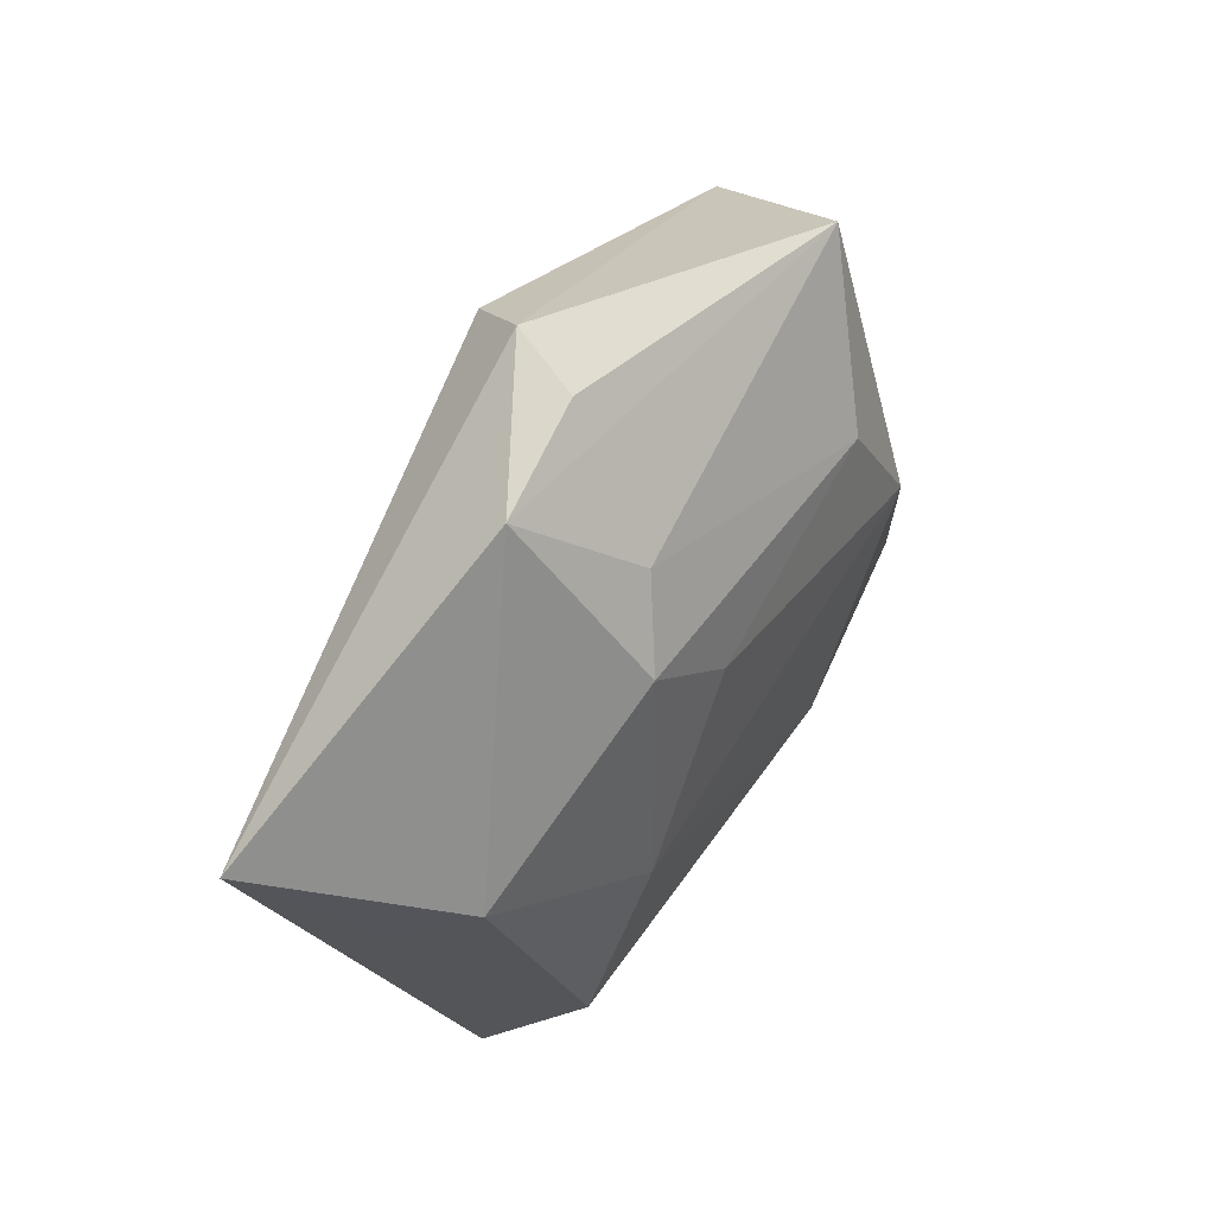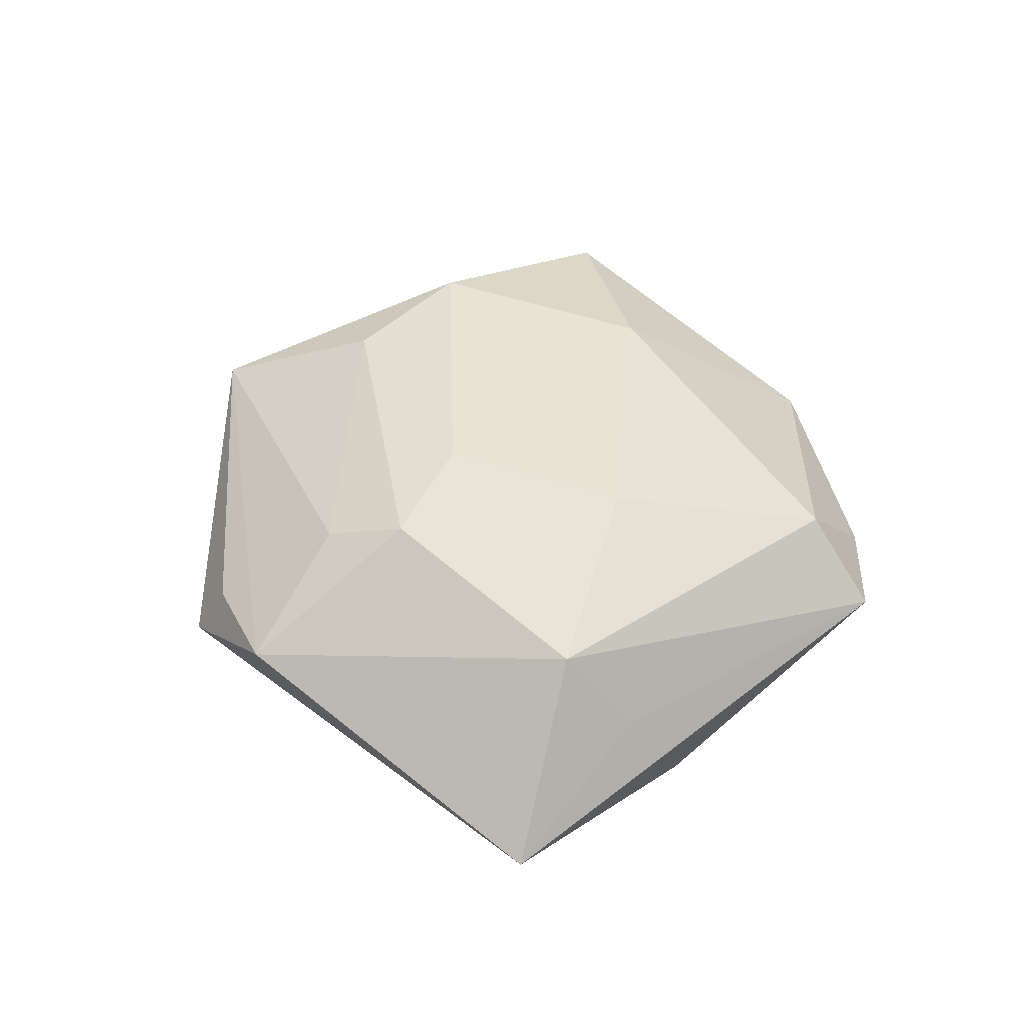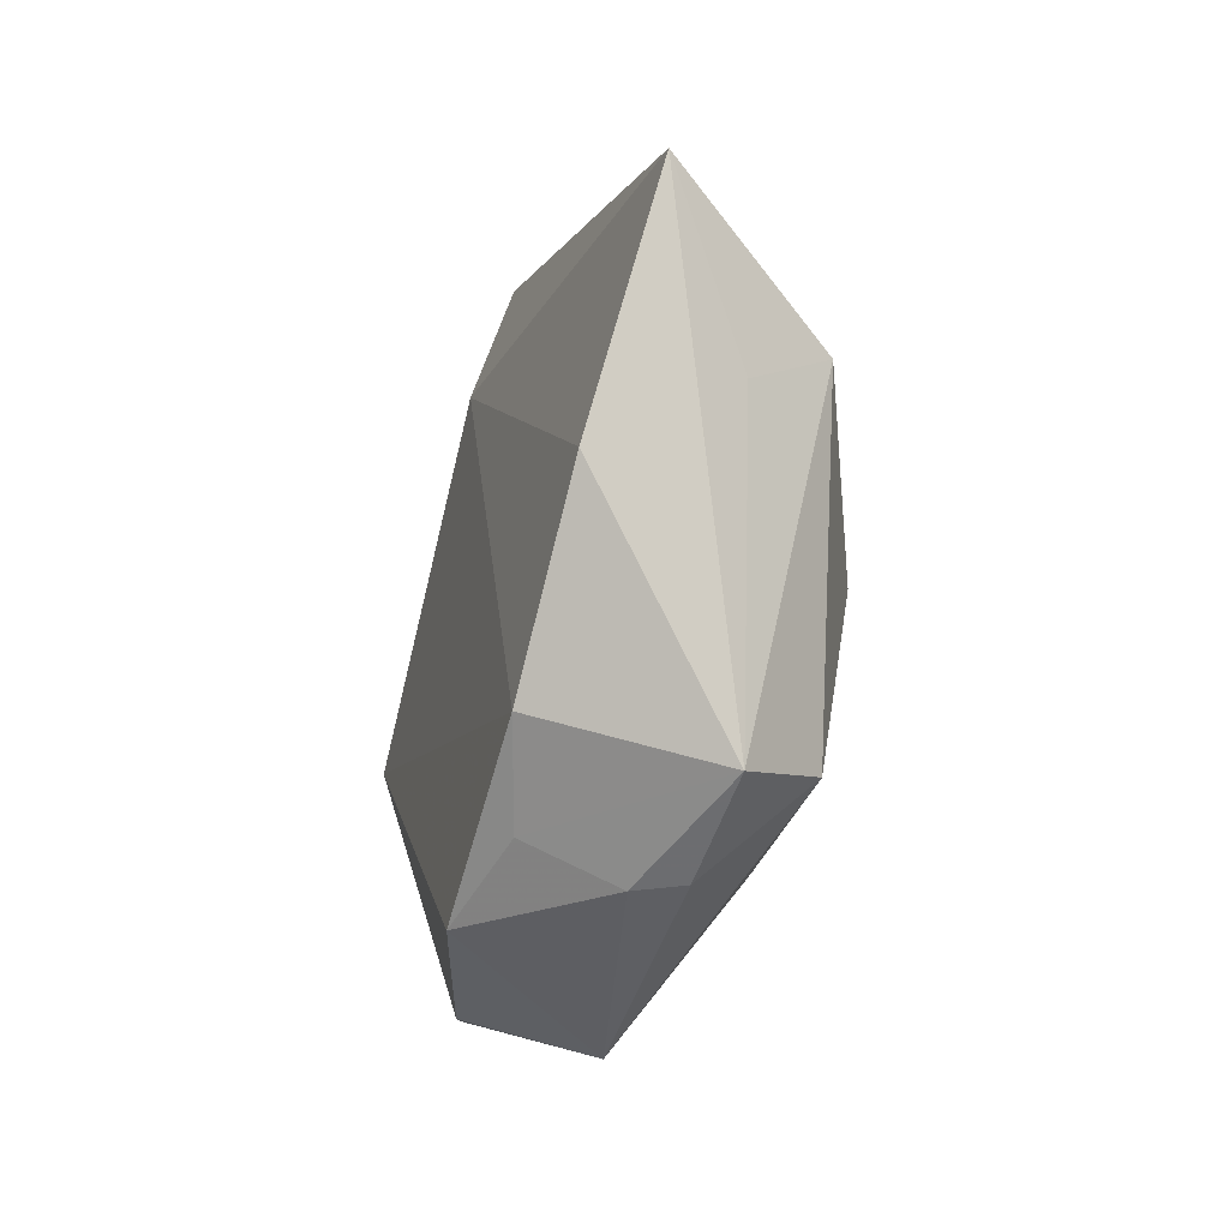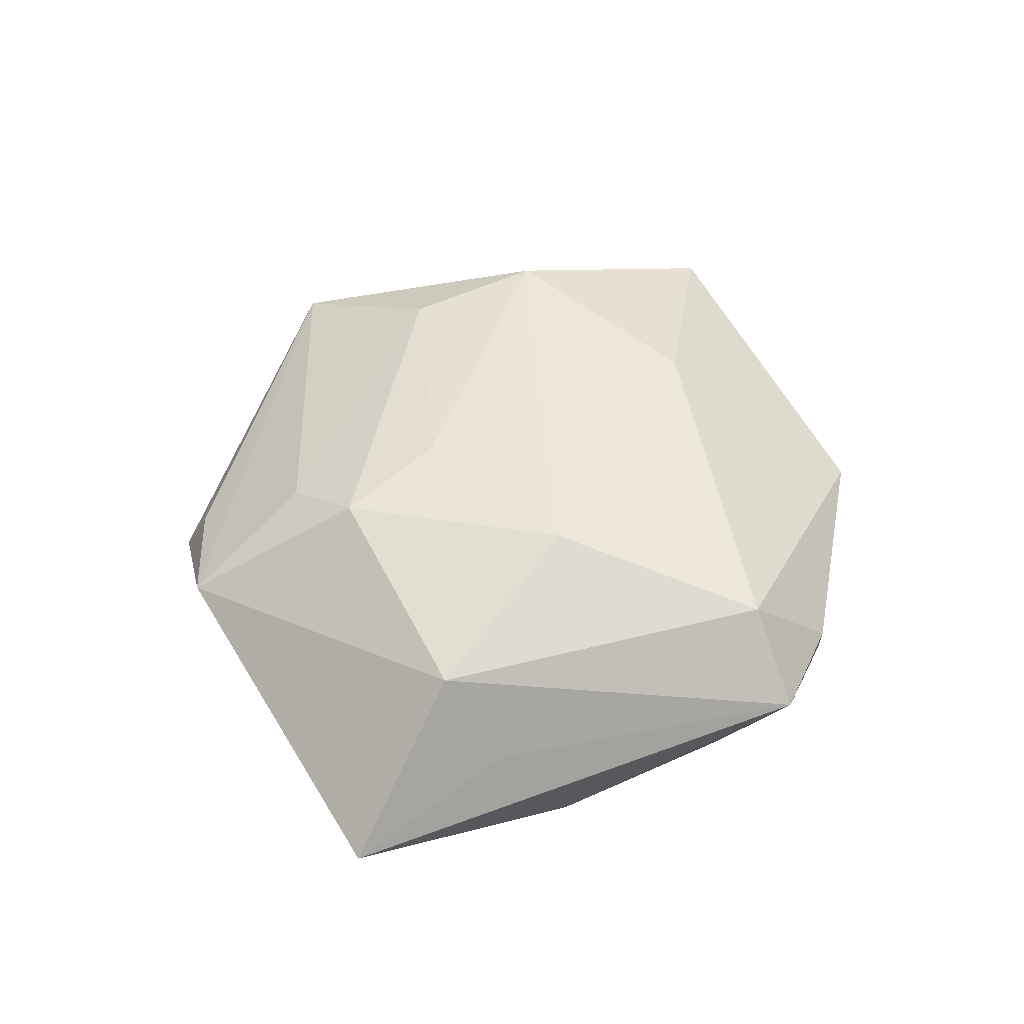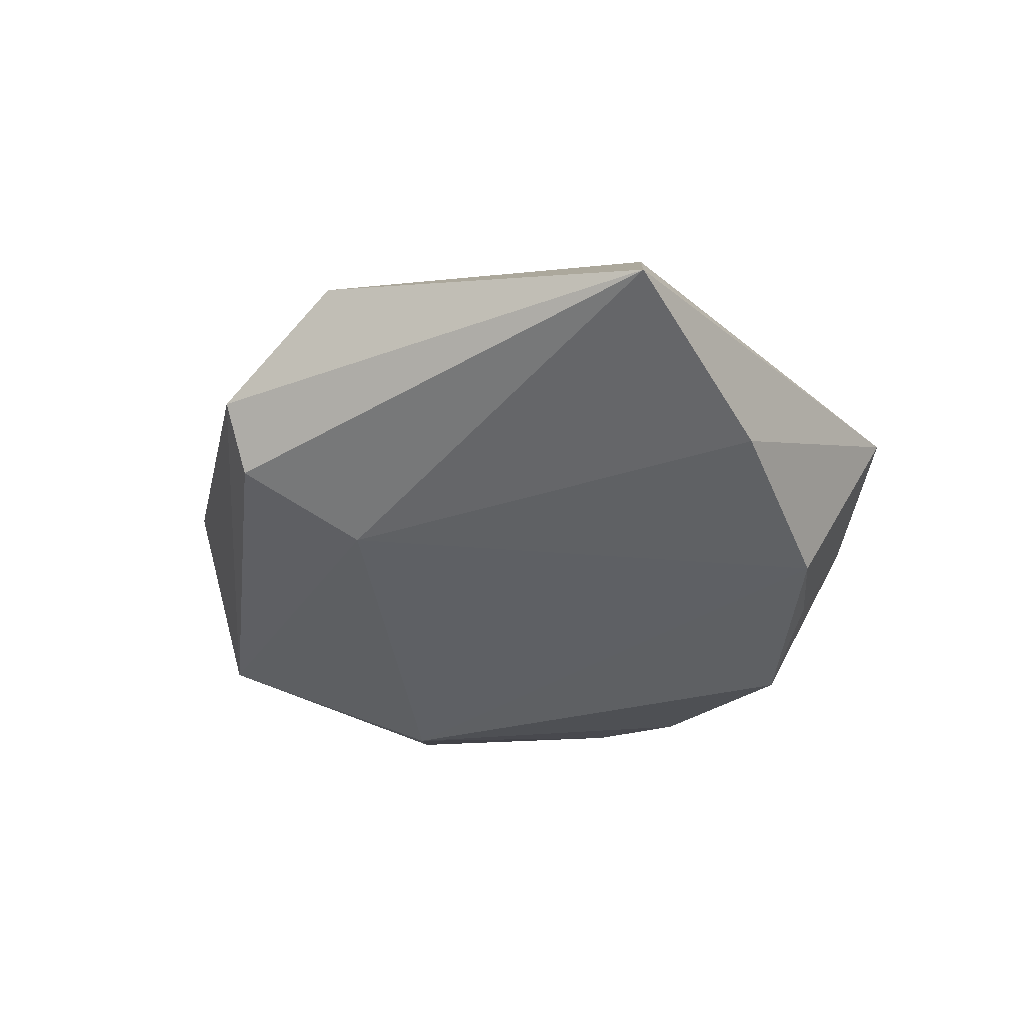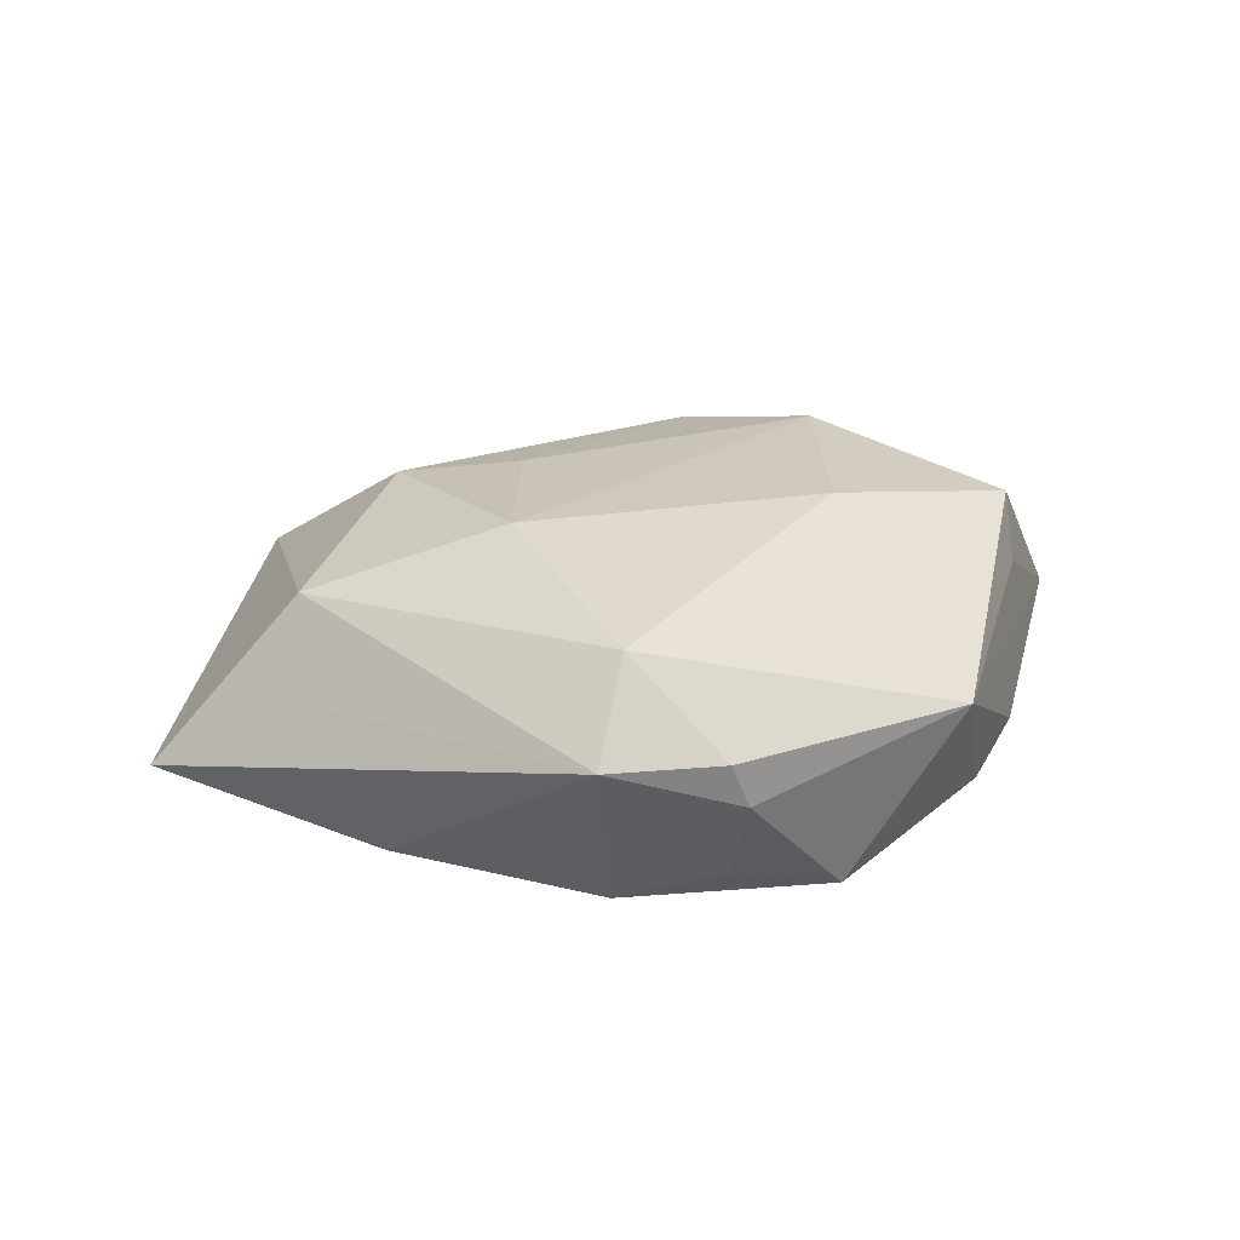
<metadata>
{"format":"obj","ext":"obj","renderer":"f3d","projection":"perspective","resolution":1024,"background":"white","views":[{"elev":51.3,"azim":-57.7,"up":"+Y"},{"elev":41.8,"azim":-103.4,"up":"+Z"},{"elev":-37.1,"azim":-103.6,"up":"+Y"},{"elev":46.4,"azim":-82.1,"up":"+Z"},{"elev":-40.3,"azim":-118.4,"up":"+Z"},{"elev":21.1,"azim":-36.4,"up":"+Z"}]}
</metadata>
<code>
v 0.02666 0.003895 0.01763
v -0.009111 0.04038 0.002018
v -0.00351 0.02441 -0.01511
v 0.03614 -0.01745 0.01272
v 0.03299 0.01907 0.007559
v -0.0139 -0.03309 -0.01155
v -0.01223 0.02709 0.01186
v -0.007355 0.04375 -0.004717
v -0.007065 0.01083 0.01698
v 0.02797 0.03375 0.007376
v 0.01807 -0.03315 -0.01031
v 0.01054 -0.03966 0.001994
v 0.0284 -0.0001443 -0.01709
v 0.0492 -0.01084 -0.00213
v 0.03557 0.02384 -0.009946
v -0.03793 0.004543 0.01087
v -0.002065 -0.0358 -0.01496
v -0.02392 -0.02976 0.01253
v 0.01915 0.01701 0.01579
v -0.01729 0.0193 0.01555
v -0.01798 -0.03813 0.002617
v 0.03439 -0.02076 0.006131
v -0.04114 -0.002407 0.002075
v 0.01203 -0.01695 0.01703
v -0.01998 -0.006134 0.01731
v -0.003943 0.03944 -0.01112
v -0.05098 0.01298 -0.007163
v -0.0304 -0.0347 0.003819
v -0.02216 0.03796 0.003838
v -0.0233 -0.02693 -0.01383
v -0.03741 -0.009575 -0.01157
v 0.02791 -0.02794 -0.008016
v -0.01576 -0.03812 -0.002235
f 8 27 29
f 13 3 15
f 16 29 27
f 25 1 9
f 26 27 8
f 26 3 27
f 8 15 26
f 26 15 3
f 13 17 30
f 30 3 13
f 13 15 14
f 24 1 25
f 29 16 20
f 20 16 25
f 25 9 20
f 8 29 2
f 10 14 15
f 10 15 8
f 8 2 10
f 10 2 29
f 27 3 31
f 3 30 31
f 31 28 27
f 30 28 31
f 11 12 17
f 11 17 13
f 4 14 1
f 1 24 4
f 4 24 12
f 12 24 18
f 18 24 25
f 25 16 18
f 16 28 18
f 17 12 33
f 23 16 27
f 27 28 23
f 23 28 16
f 1 14 5
f 5 10 1
f 14 10 5
f 1 10 19
f 19 9 1
f 19 20 9
f 29 20 7
f 7 10 29
f 20 19 7
f 7 19 10
f 32 14 12
f 12 11 32
f 13 14 32
f 32 11 13
f 12 14 22
f 22 4 12
f 14 4 22
f 12 18 21
f 21 18 28
f 21 33 12
f 28 33 21
f 6 28 30
f 6 33 28
f 6 30 17
f 17 33 6

</code>
